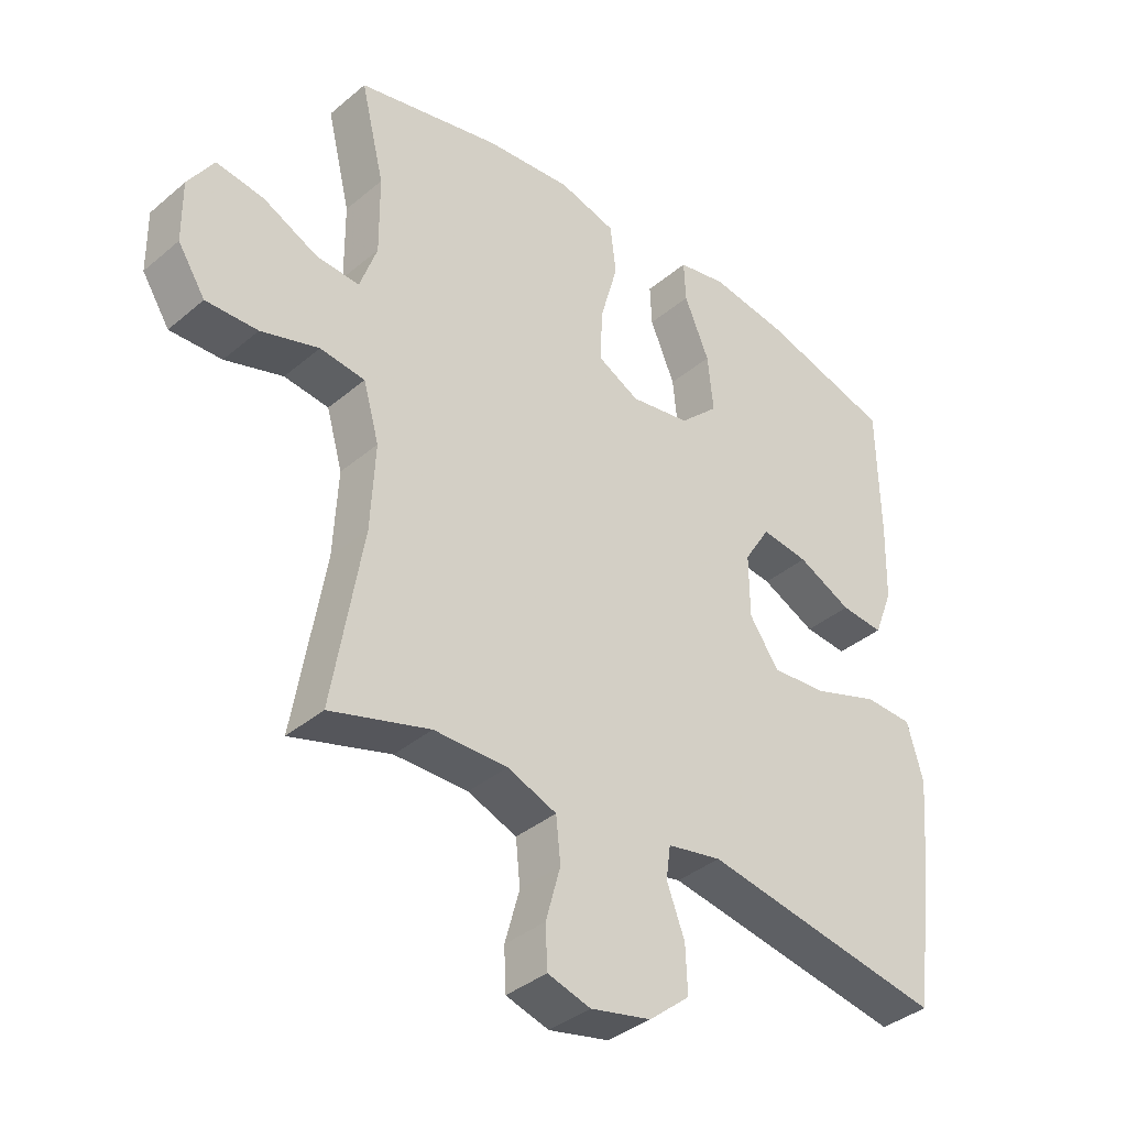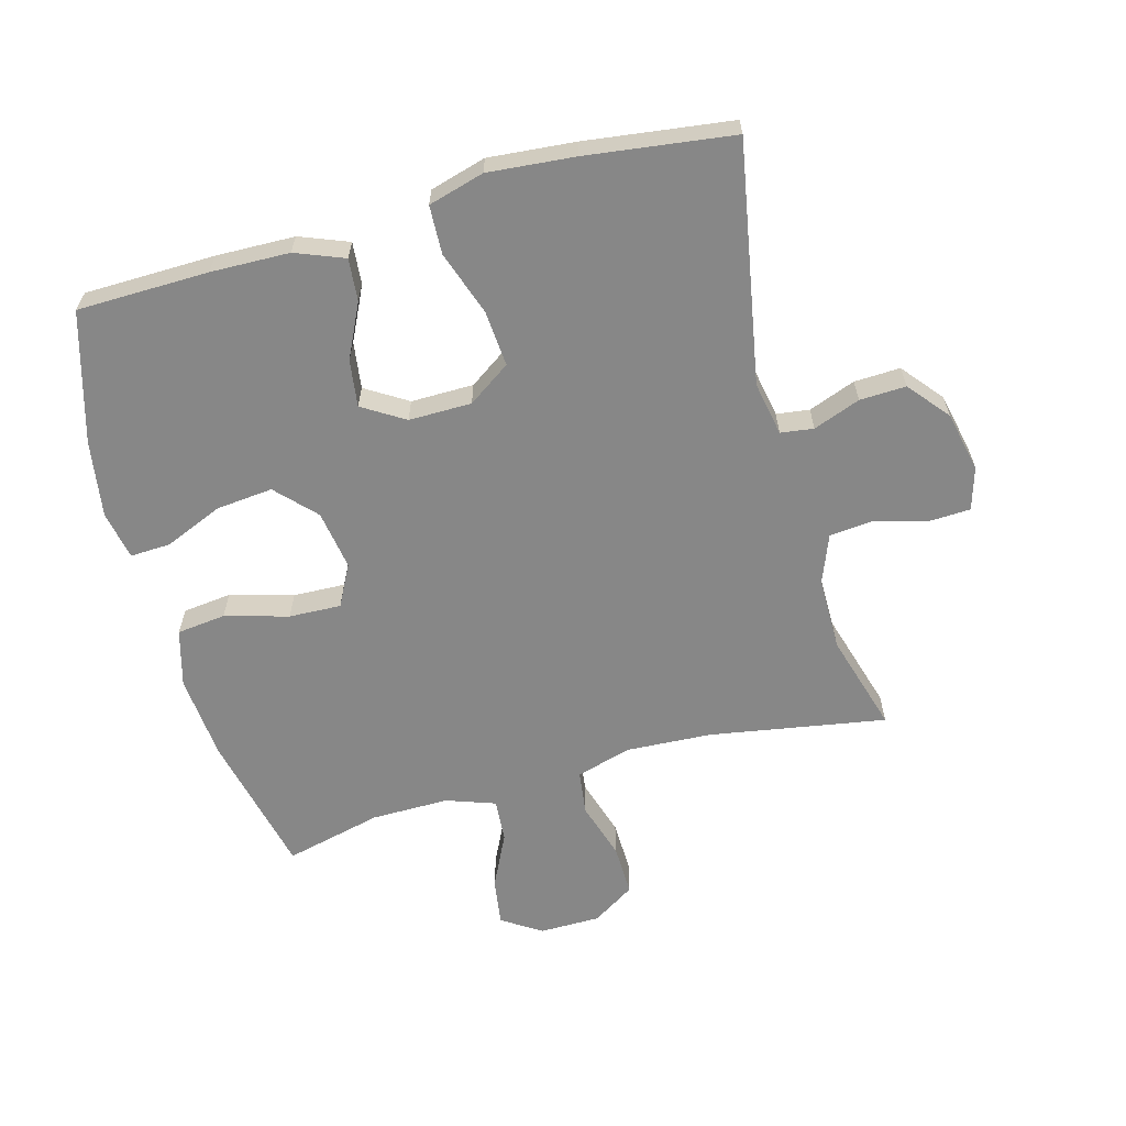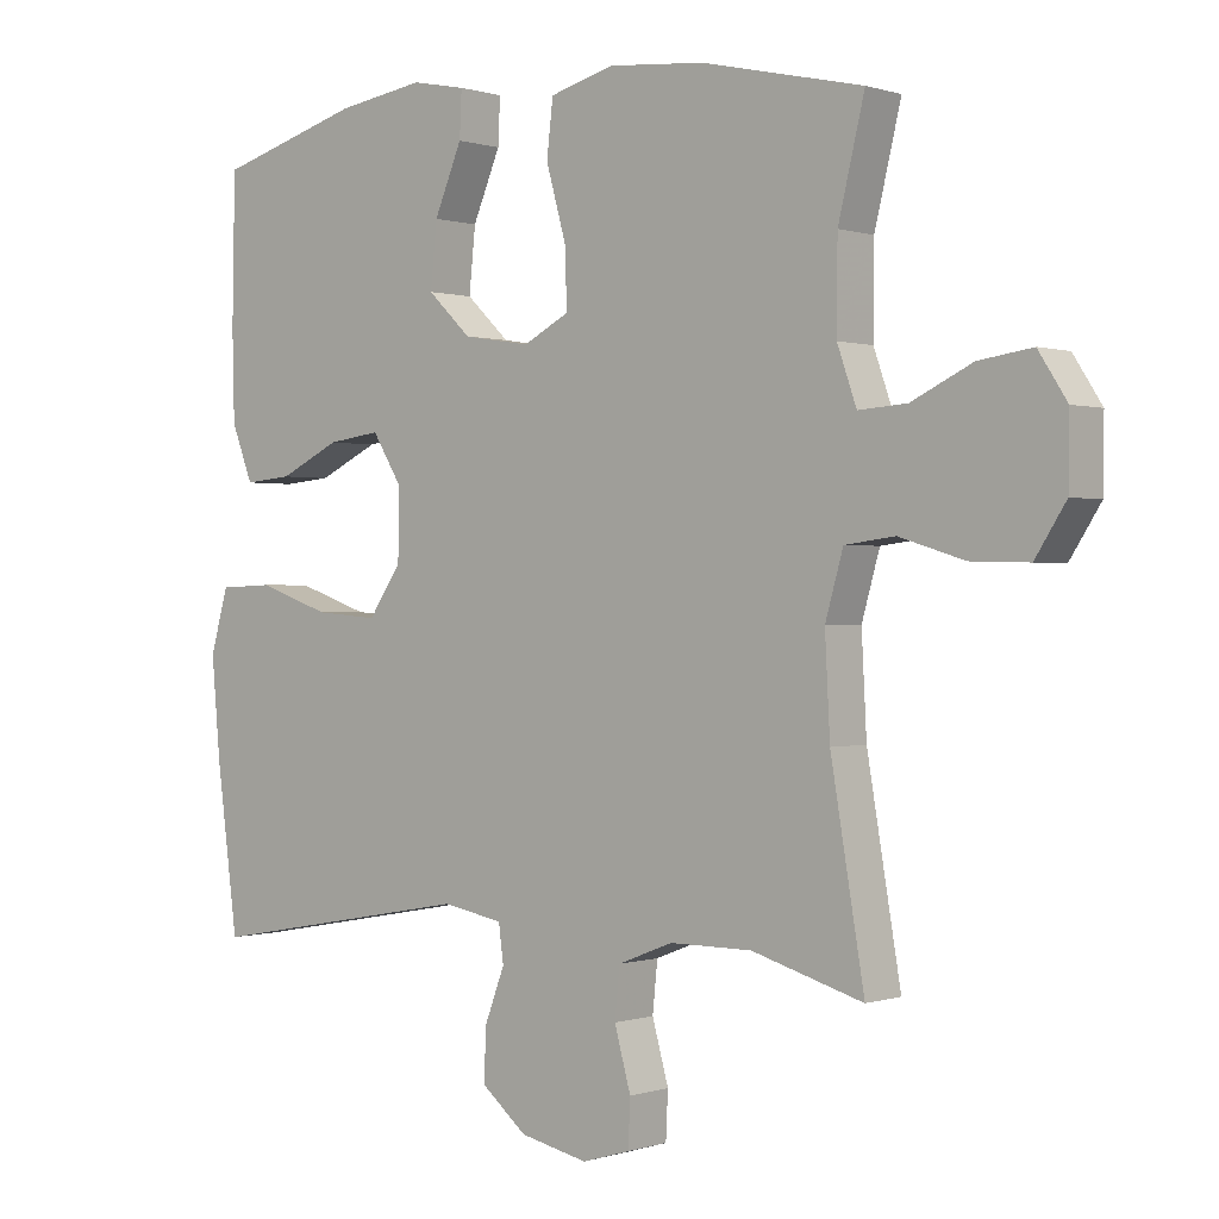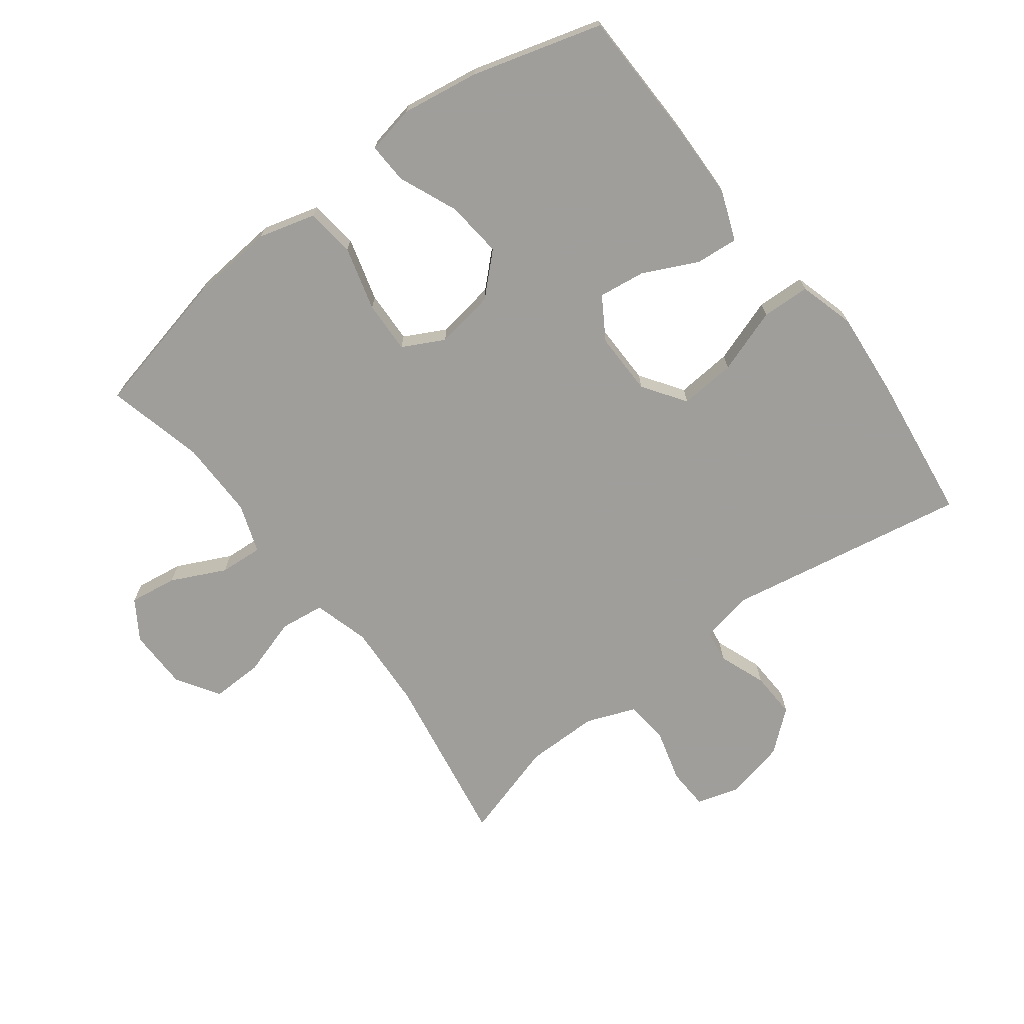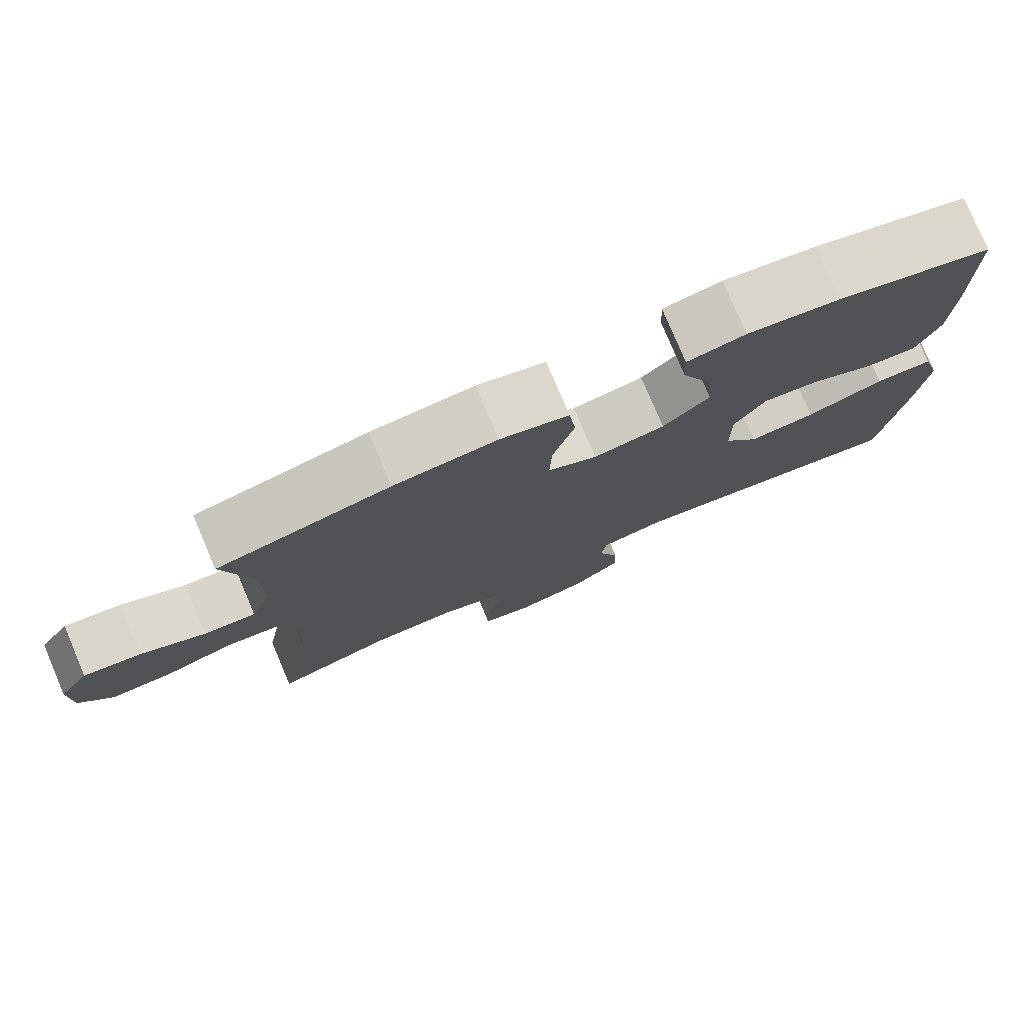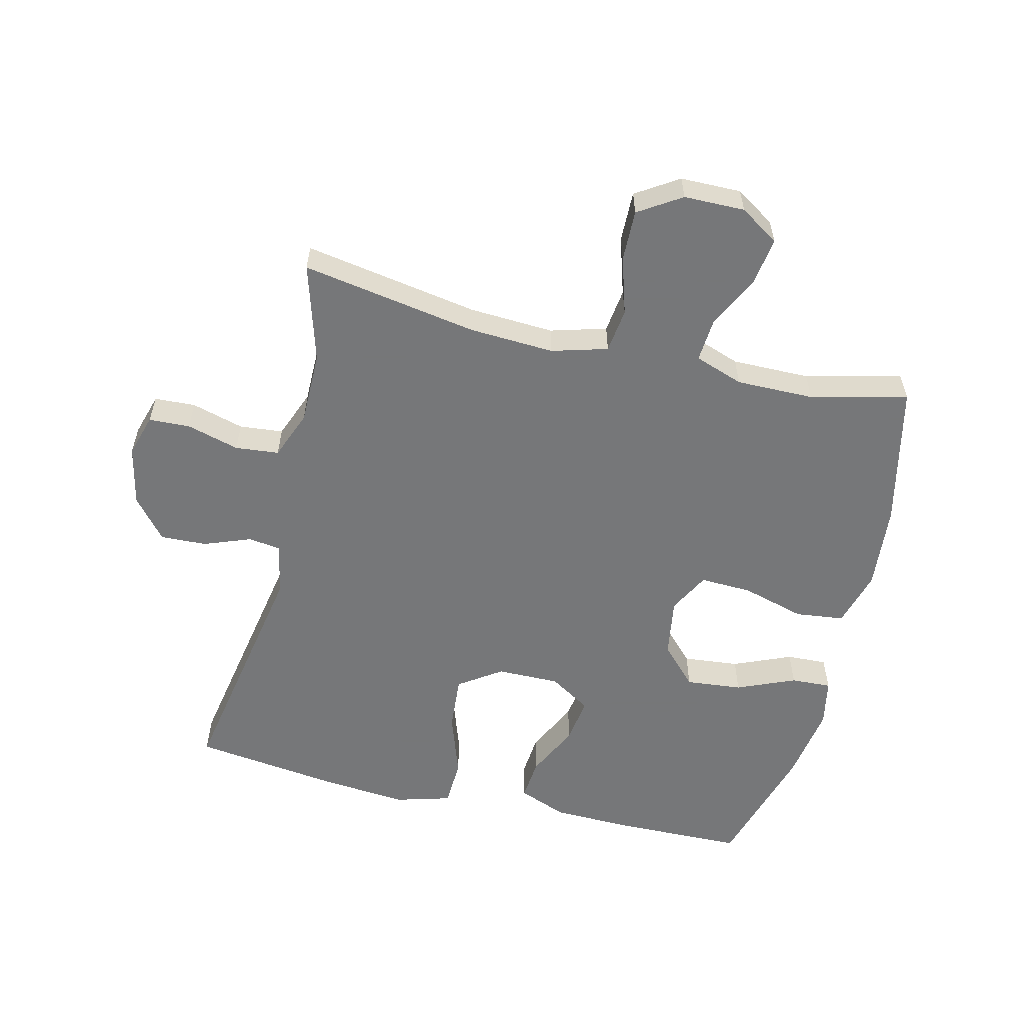
<metadata>
{"format":"obj","ext":"obj","renderer":"f3d","projection":"perspective","resolution":1024,"background":"white","views":[{"elev":-37.5,"azim":-43.0,"up":"+Z"},{"elev":-62.4,"azim":105.3,"up":"+Y"},{"elev":0.2,"azim":-140.1,"up":"+Z"},{"elev":-70.8,"azim":37.2,"up":"+Y"},{"elev":78.4,"azim":-23.0,"up":"+Z"},{"elev":-57.1,"azim":-103.6,"up":"+Y"}]}
</metadata>
<code>
v 0.5 0.07 -0.5
v 0.122 0.07 -0.432
v 0.037 0.07 -0.448
v 0.03 0.07 -0.5
v 0.058 0.07 -0.574
v 0.061 0.07 -0.647
v -0.003 0.07 -0.7
v -0.098 0.07 -0.721
v -0.165 0.07 -0.701
v -0.168 0.07 -0.636
v -0.145 0.07 -0.553
v -0.152 0.07 -0.484
v -0.229 0.07 -0.454
v -0.344 0.07 -0.454
v -0.5 0.07 -0.5
v -0.453 0.07 -0.222
v -0.446 0.07 -0.088
v -0.471 0.07 0
v -0.541 0.07 0.009
v -0.632 0.07 -0.019
v -0.713 0.07 -0.021
v -0.756 0.07 0.046
v -0.757 0.07 0.142
v -0.717 0.07 0.204
v -0.642 0.07 0.193
v -0.557 0.07 0.152
v -0.489 0.07 0.147
v -0.462 0.07 0.224
v -0.463 0.07 0.347
v -0.5 0.07 0.5
v -0.274 0.07 0.551
v -0.139 0.07 0.563
v -0.049 0.07 0.538
v -0.04 0.07 0.461
v -0.068 0.07 0.361
v -0.071 0.07 0.279
v -0.006 0.07 0.245
v 0.088 0.07 0.26
v 0.149 0.07 0.318
v 0.14 0.07 0.407
v 0.101 0.07 0.499
v 0.098 0.07 0.563
v 0.174 0.07 0.578
v 0.296 0.07 0.559
v 0.5 0.07 0.5
v 0.504 0.07 0.293
v 0.501 0.07 0.169
v 0.471 0.07 0.092
v 0.404 0.07 0.098
v 0.319 0.07 0.139
v 0.245 0.07 0.149
v 0.204 0.07 0.083
v 0.205 0.07 -0.016
v 0.251 0.07 -0.083
v 0.339 0.07 -0.076
v 0.441 0.07 -0.041
v 0.517 0.07 -0.044
v 0.542 0.07 -0.132
v 0.53 0.07 -0.269
v 0.5 0 -0.5
v 0.122 0 -0.432
v 0.037 0 -0.448
v 0.03 0 -0.5
v 0.058 0 -0.574
v 0.061 0 -0.647
v -0.003 0 -0.7
v -0.098 0 -0.721
v -0.165 0 -0.701
v -0.168 0 -0.636
v -0.145 0 -0.553
v -0.152 0 -0.484
v -0.229 0 -0.454
v -0.344 0 -0.454
v -0.5 0 -0.5
v -0.453 0 -0.222
v -0.446 0 -0.088
v -0.471 0 0
v -0.541 0 0.009
v -0.632 0 -0.019
v -0.713 0 -0.021
v -0.756 0 0.046
v -0.757 0 0.142
v -0.717 0 0.204
v -0.642 0 0.193
v -0.557 0 0.152
v -0.489 0 0.147
v -0.462 0 0.224
v -0.463 0 0.347
v -0.5 0 0.5
v -0.274 0 0.551
v -0.139 0 0.563
v -0.049 0 0.538
v -0.04 0 0.461
v -0.068 0 0.361
v -0.071 0 0.279
v -0.006 0 0.245
v 0.088 0 0.26
v 0.149 0 0.318
v 0.14 0 0.407
v 0.101 0 0.499
v 0.098 0 0.563
v 0.174 0 0.578
v 0.296 0 0.559
v 0.5 0 0.5
v 0.504 0 0.293
v 0.501 0 0.169
v 0.471 0 0.092
v 0.404 0 0.098
v 0.319 0 0.139
v 0.245 0 0.149
v 0.204 0 0.083
v 0.205 0 -0.016
v 0.251 0 -0.083
v 0.339 0 -0.076
v 0.441 0 -0.041
v 0.517 0 -0.044
v 0.542 0 -0.132
v 0.53 0 -0.269
f 59 1 2
f 58 59 2
f 57 58 2
f 56 57 2
f 55 56 2
f 54 55 2 3
f 53 54 3
f 52 53 3
f 48 49 50
f 47 48 50
f 46 47 50
f 45 46 50
f 44 45 50
f 43 44 50
f 42 43 50
f 41 42 50
f 40 41 50
f 39 40 50 51
f 38 39 51 52
f 33 34 35
f 32 33 35
f 31 32 35
f 30 31 35
f 29 30 35
f 28 29 35 36
f 27 28 36 37
f 24 25 26
f 23 24 26
f 22 23 26
f 21 22 26
f 20 21 26
f 19 20 26
f 18 19 26 27
f 38 52 3
f 37 38 3
f 27 37 3
f 18 27 3
f 17 18 3
f 9 10 11
f 8 9 11
f 7 8 11
f 6 7 11
f 5 6 11
f 4 5 11
f 4 11 12
f 4 12 13
f 3 4 13
f 17 3 13
f 16 17 13
f 16 13 14
f 14 15 16
f 61 60 118
f 61 118 117
f 61 117 116
f 61 116 115
f 61 115 114
f 62 61 114 113
f 62 113 112
f 62 112 111
f 109 108 107
f 109 107 106
f 109 106 105
f 109 105 104
f 109 104 103
f 109 103 102
f 109 102 101
f 109 101 100
f 109 100 99
f 110 109 99 98
f 111 110 98 97
f 94 93 92
f 94 92 91
f 94 91 90
f 94 90 89
f 94 89 88
f 95 94 88 87
f 96 95 87 86
f 85 84 83
f 85 83 82
f 85 82 81
f 85 81 80
f 85 80 79
f 85 79 78
f 86 85 78 77
f 62 111 97
f 62 97 96
f 62 96 86
f 62 86 77
f 62 77 76
f 70 69 68
f 70 68 67
f 70 67 66
f 70 66 65
f 70 65 64
f 70 64 63
f 71 70 63
f 72 71 63
f 72 63 62
f 72 62 76
f 72 76 75
f 73 72 75
f 75 74 73
f 1 60 61 2
f 2 61 62 3
f 3 62 63 4
f 4 63 64 5
f 5 64 65 6
f 6 65 66 7
f 7 66 67 8
f 8 67 68 9
f 9 68 69 10
f 10 69 70 11
f 11 70 71 12
f 12 71 72 13
f 13 72 73 14
f 14 73 74 15
f 15 74 75 16
f 16 75 76 17
f 17 76 77 18
f 18 77 78 19
f 19 78 79 20
f 20 79 80 21
f 21 80 81 22
f 22 81 82 23
f 23 82 83 24
f 24 83 84 25
f 25 84 85 26
f 26 85 86 27
f 27 86 87 28
f 28 87 88 29
f 29 88 89 30
f 30 89 90 31
f 31 90 91 32
f 32 91 92 33
f 33 92 93 34
f 34 93 94 35
f 35 94 95 36
f 36 95 96 37
f 37 96 97 38
f 38 97 98 39
f 39 98 99 40
f 40 99 100 41
f 41 100 101 42
f 42 101 102 43
f 43 102 103 44
f 44 103 104 45
f 45 104 105 46
f 46 105 106 47
f 47 106 107 48
f 48 107 108 49
f 49 108 109 50
f 50 109 110 51
f 51 110 111 52
f 52 111 112 53
f 53 112 113 54
f 54 113 114 55
f 55 114 115 56
f 56 115 116 57
f 57 116 117 58
f 58 117 118 59
f 59 118 60 1

</code>
